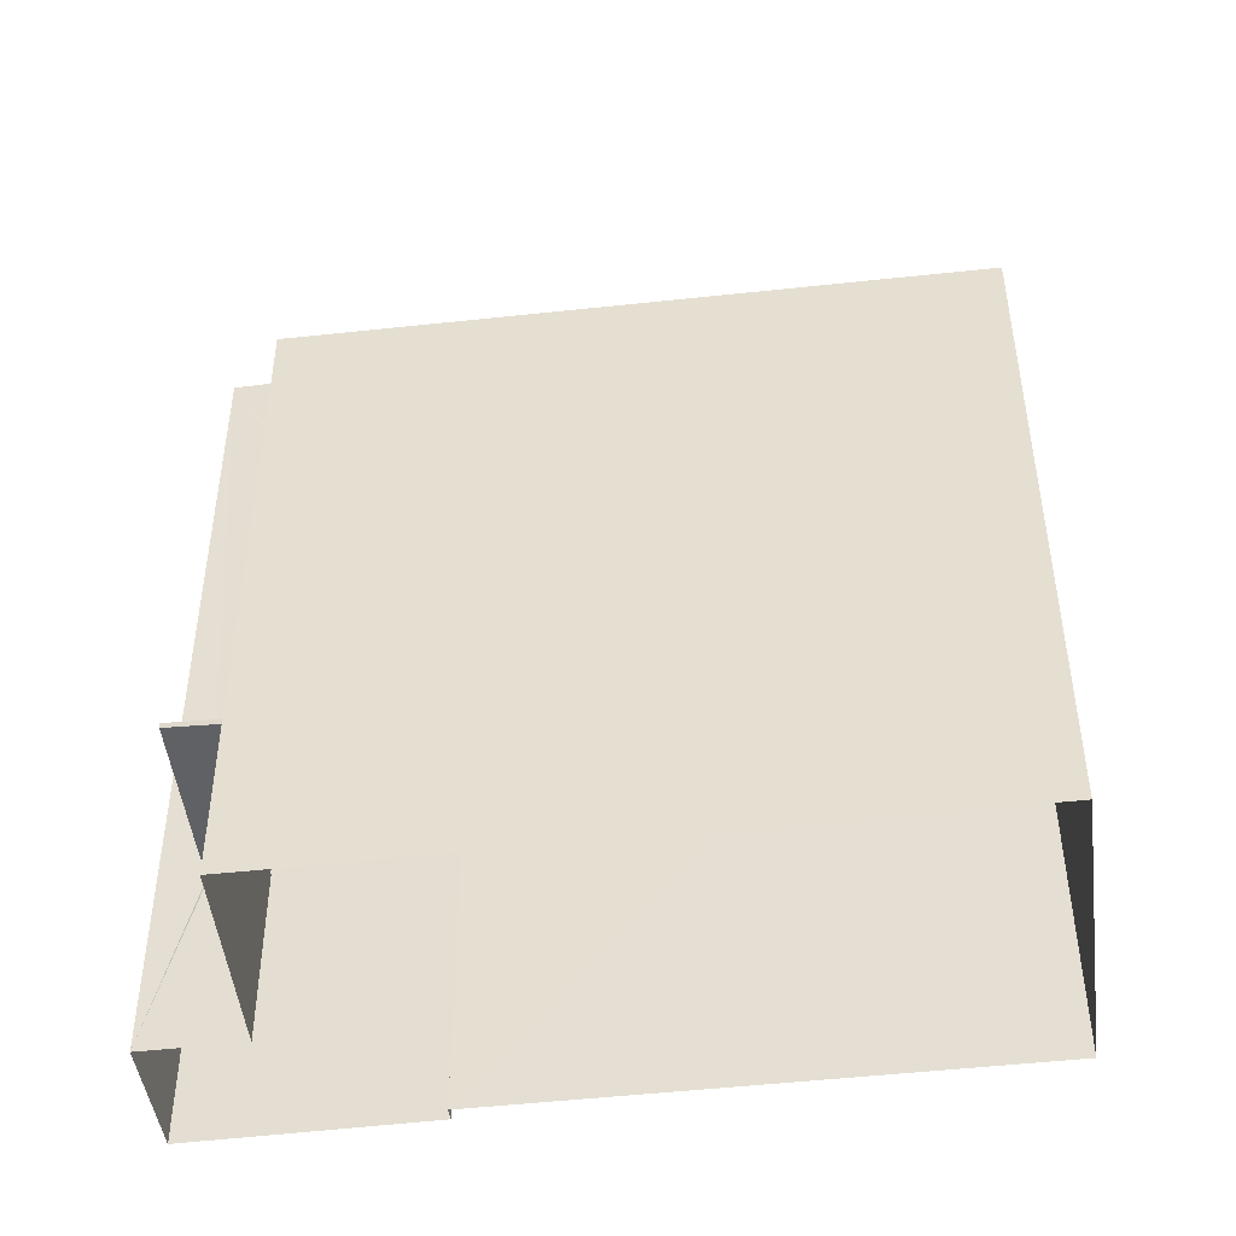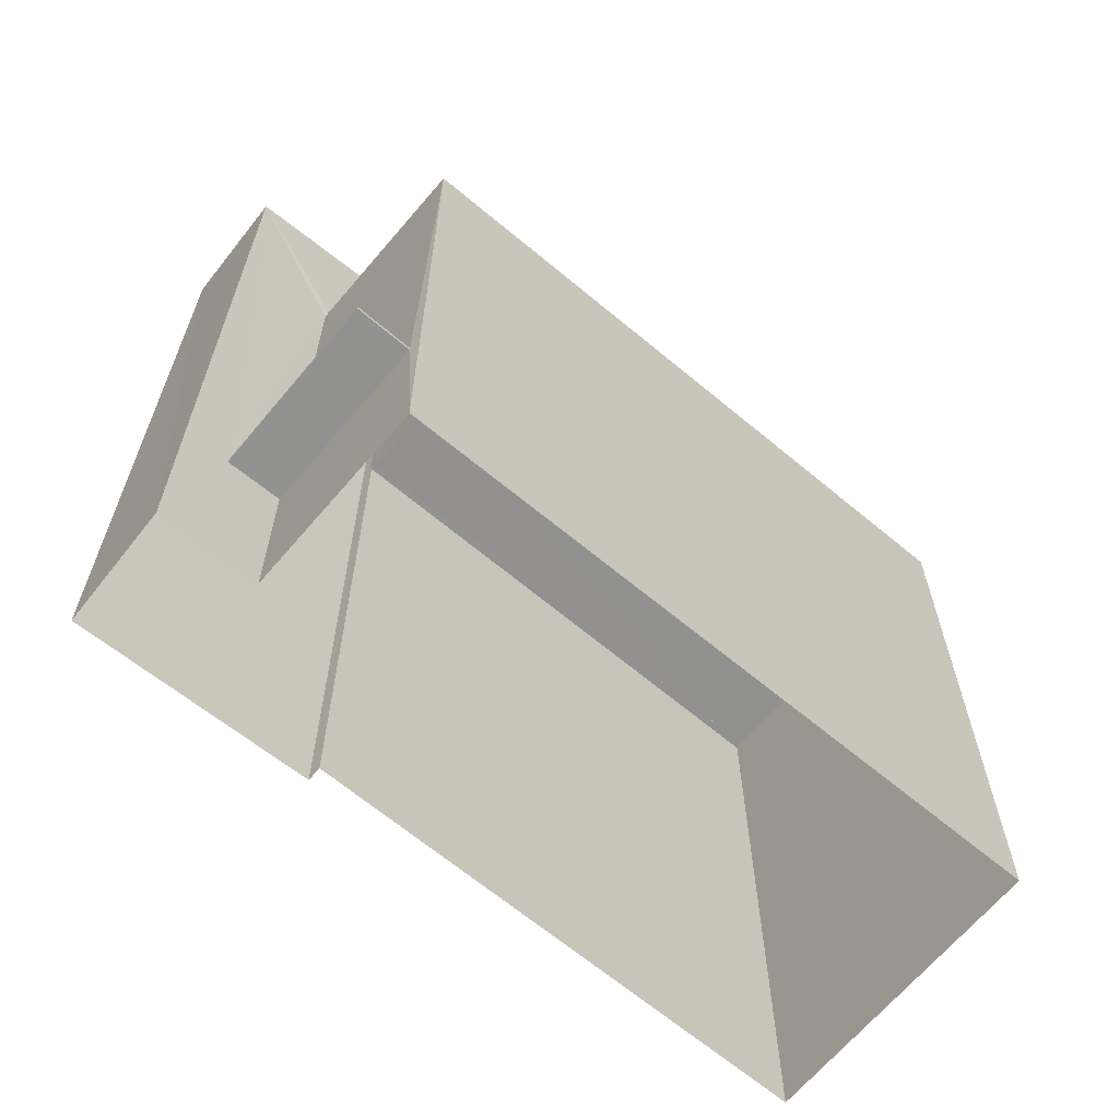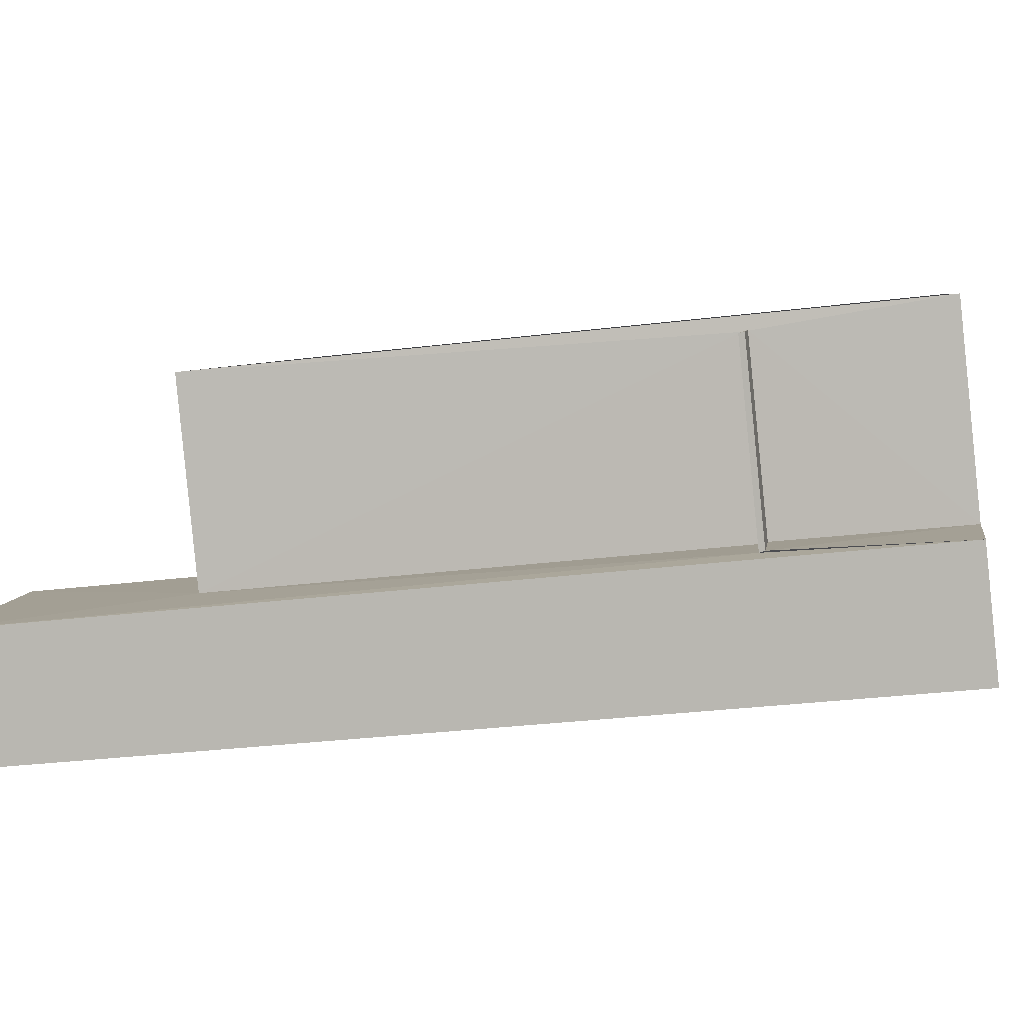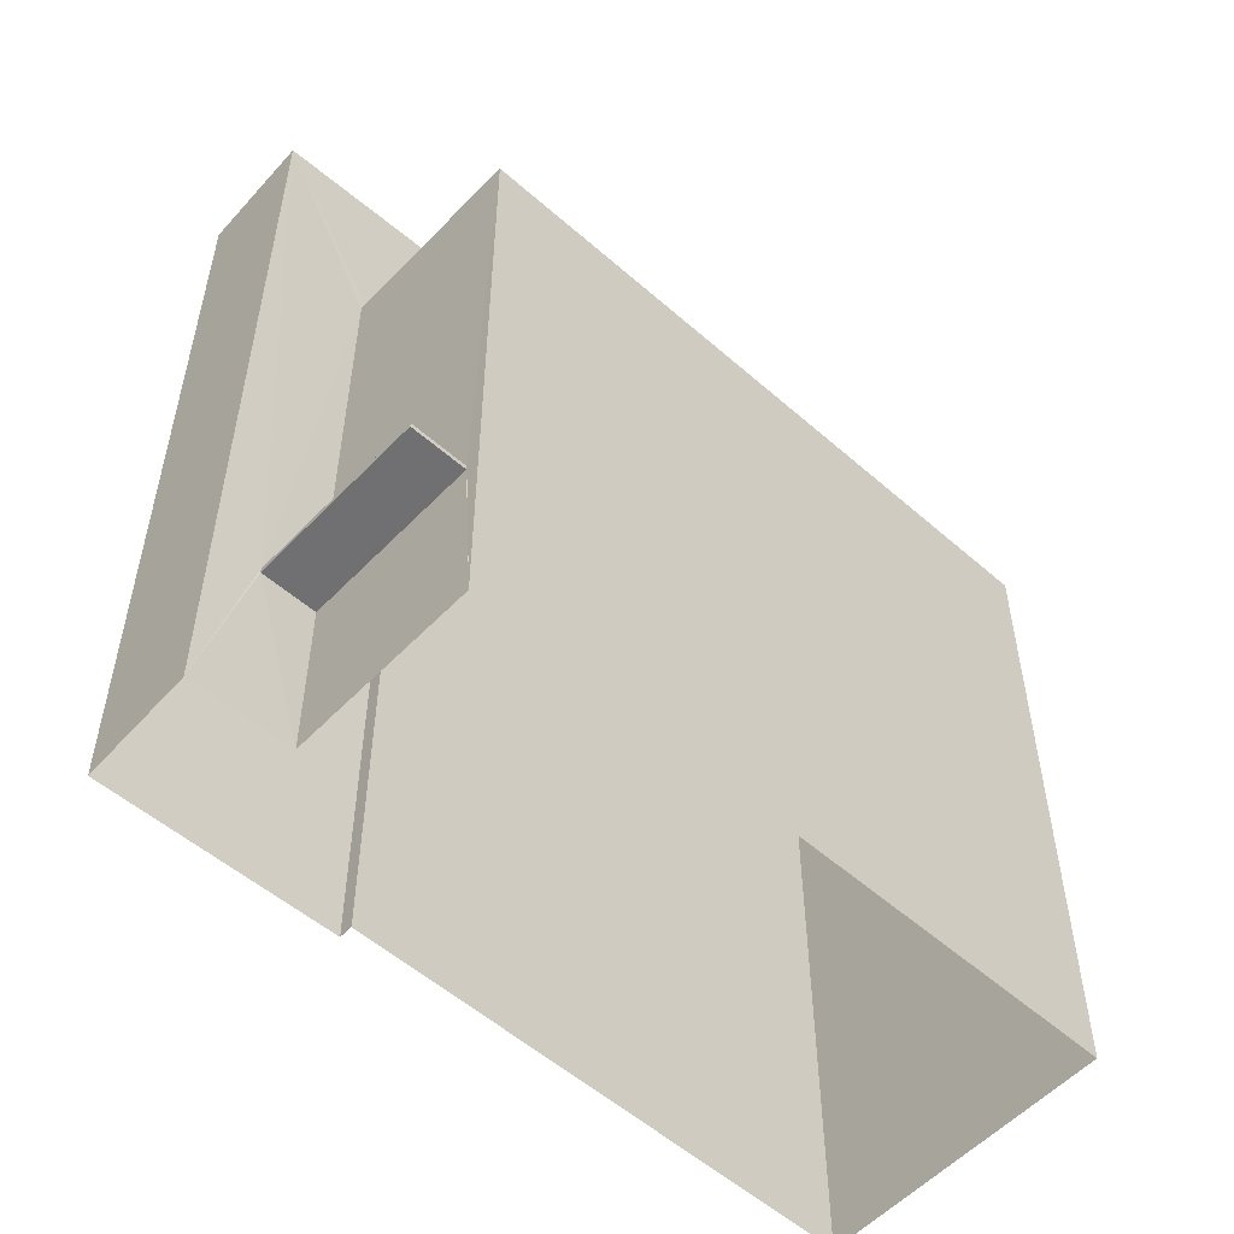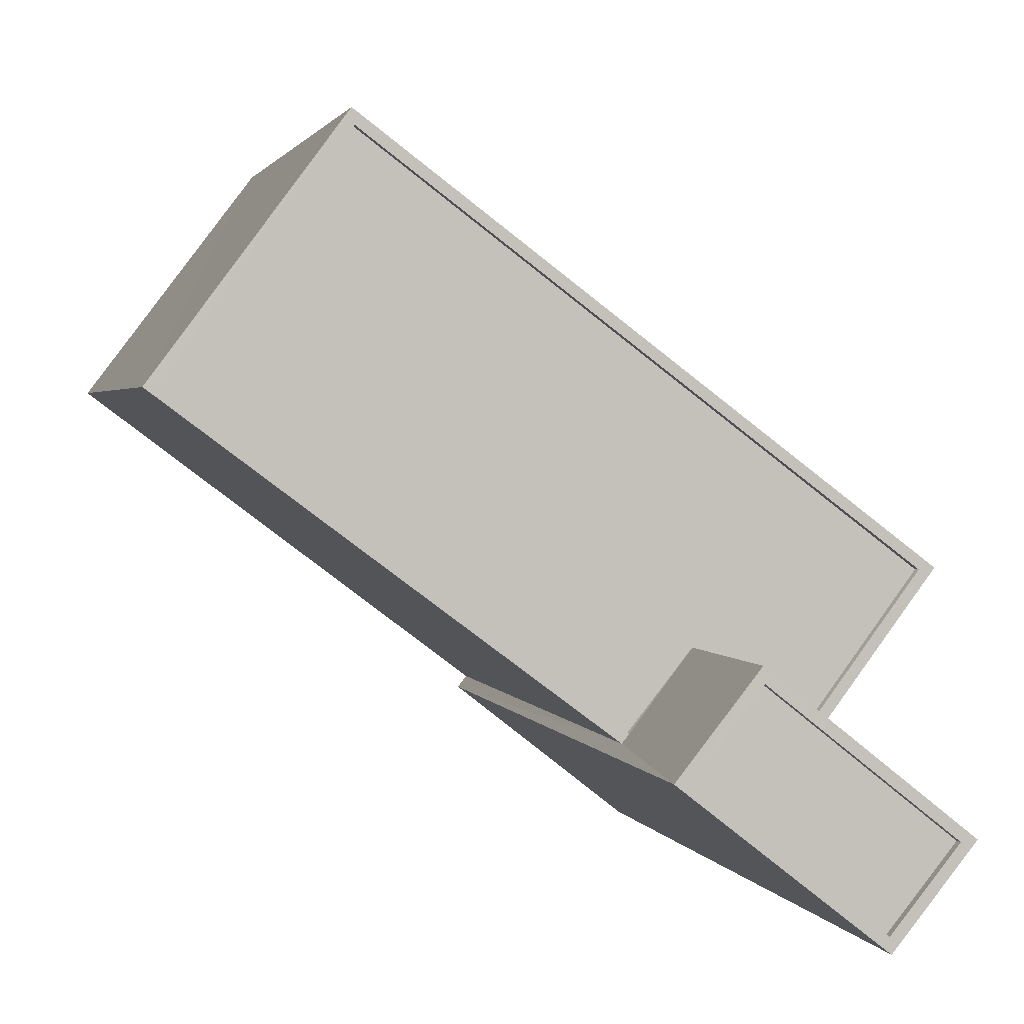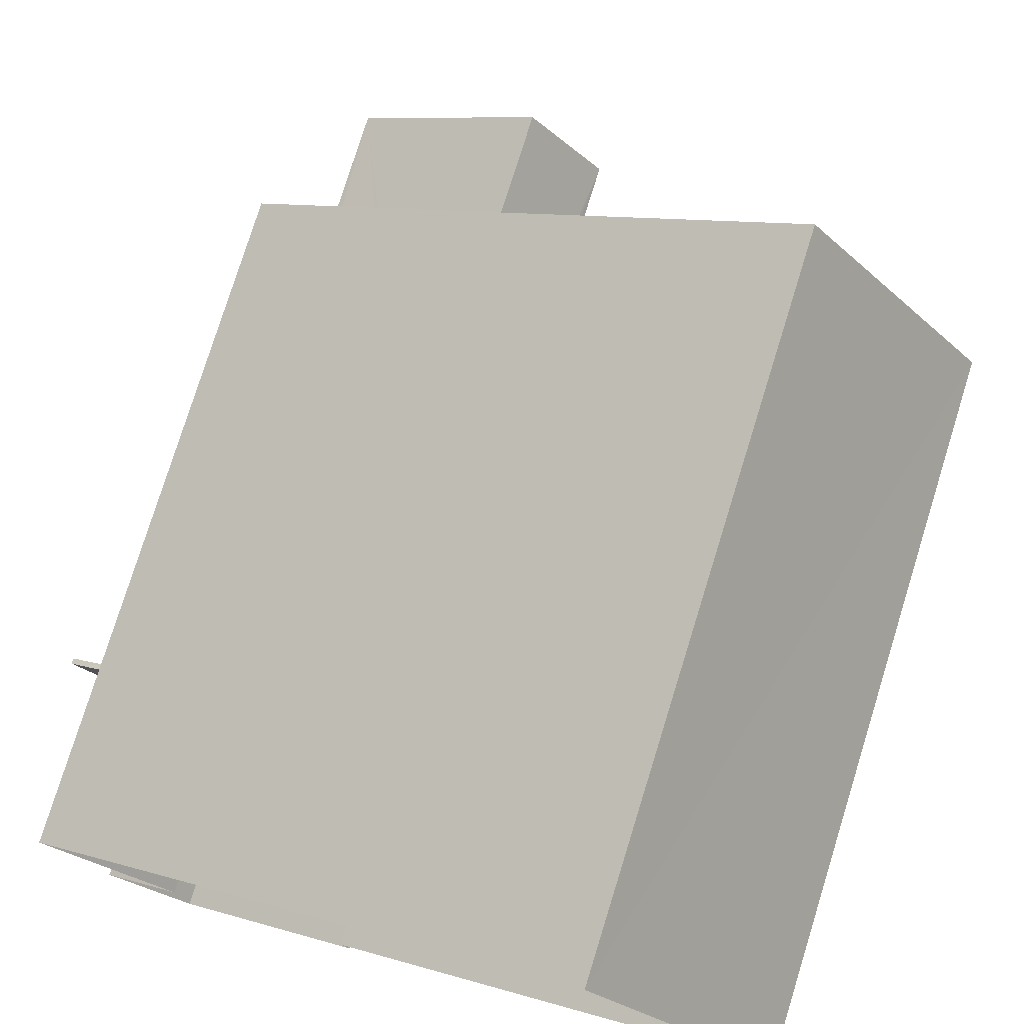
<metadata>
{"format":"obj","ext":"obj","renderer":"f3d","projection":"perspective","resolution":1024,"background":"white","views":[{"elev":-47.8,"azim":149.7,"up":"+Z"},{"elev":-66.1,"azim":103.1,"up":"+Z"},{"elev":-32.8,"azim":99.5,"up":"+Y"},{"elev":-55.2,"azim":100.2,"up":"+Z"},{"elev":1.7,"azim":-12.8,"up":"+Y"},{"elev":77.3,"azim":-162.7,"up":"+Y"}]}
</metadata>
<code>
v 1.2e+05 7.87e+05 16.85
v 1.2e+05 7.87e+05 16.84
v 1.2e+05 7.87e+05 16.84
v 1.2e+05 7.87e+05 16.83
v 1.2e+05 7.87e+05 16.83
v 1.2e+05 7.87e+05 16.84
v 1.2e+05 7.87e+05 16.83
v 1.2e+05 7.87e+05 16.83
v 1.2e+05 7.87e+05 21.84
v 1.2e+05 7.87e+05 21.83
v 1.2e+05 7.87e+05 21.83
v 1.2e+05 7.87e+05 21.83
v 1.2e+05 7.87e+05 21.99
v 1.2e+05 7.87e+05 21.98
v 1.2e+05 7.87e+05 21.98
v 1.2e+05 7.87e+05 21.98
v 1.2e+05 7.87e+05 35.76
v 1.2e+05 7.87e+05 35.76
v 1.2e+05 7.87e+05 35.75
v 1.2e+05 7.87e+05 35.77
v 1.2e+05 7.87e+05 35.76
v 1.2e+05 7.87e+05 35.77
v 1.2e+05 7.87e+05 35.75
v 1.2e+05 7.87e+05 35.76
v 1.2e+05 7.87e+05 35.77
v 1.2e+05 7.87e+05 35.77
v 1.2e+05 7.87e+05 35.51
v 1.2e+05 7.87e+05 35.5
v 1.2e+05 7.87e+05 35.51
v 1.2e+05 7.87e+05 35.51
v 1.2e+05 7.87e+05 35.52
v 1.2e+05 7.87e+05 35.52
v 1.2e+05 7.87e+05 41.24
v 1.2e+05 7.87e+05 41.24
v 1.2e+05 7.87e+05 41.25
v 1.2e+05 7.87e+05 41.25
v 1.2e+05 7.87e+05 40.99
v 1.2e+05 7.87e+05 40.99
v 1.2e+05 7.87e+05 41
v 1.2e+05 7.87e+05 41
v 1.2e+05 7.87e+05 41.25
v 1.2e+05 7.87e+05 41.25
v 1.2e+05 7.87e+05 41.24
v 1.2e+05 7.87e+05 41.24
f 1 2 3
f 2 4 3
f 3 5 6
f 6 5 7
f 7 5 8
f 3 4 5
f 9 10 11
f 9 12 10
f 13 14 15
f 16 13 15
f 17 18 19
f 20 21 22
f 18 23 19
f 21 24 22
f 20 22 25
f 25 19 23
f 26 19 25
f 22 26 25
f 27 28 29
f 30 29 31
f 31 29 32
f 29 28 32
f 33 34 35
f 36 33 35
f 37 38 39
f 40 37 39
f 35 41 42
f 43 34 33
f 43 42 41
f 35 42 36
f 44 43 33
f 42 43 44
f 16 15 10
f 12 16 10
f 11 10 15
f 14 11 15
f 18 13 16
f 16 23 18
f 23 16 4
f 5 12 9
f 4 12 5
f 16 12 4
f 25 23 4
f 2 25 4
f 20 2 1
f 20 25 2
f 3 20 1
f 3 21 20
f 26 31 32
f 26 22 31
f 28 26 32
f 28 19 26
f 17 19 28
f 27 17 28
f 30 31 22
f 24 30 22
f 24 35 29
f 35 24 41
f 41 21 6
f 29 30 24
f 6 21 3
f 24 21 41
f 43 7 8
f 34 43 8
f 7 41 6
f 7 43 41
f 29 35 17
f 35 34 17
f 9 11 5
f 5 11 8
f 14 34 8
f 29 17 27
f 13 18 14
f 11 14 8
f 17 34 18
f 18 34 14
f 42 40 39
f 36 42 39
f 36 39 38
f 33 36 38
f 33 38 37
f 44 33 37
f 42 37 40
f 42 44 37

</code>
